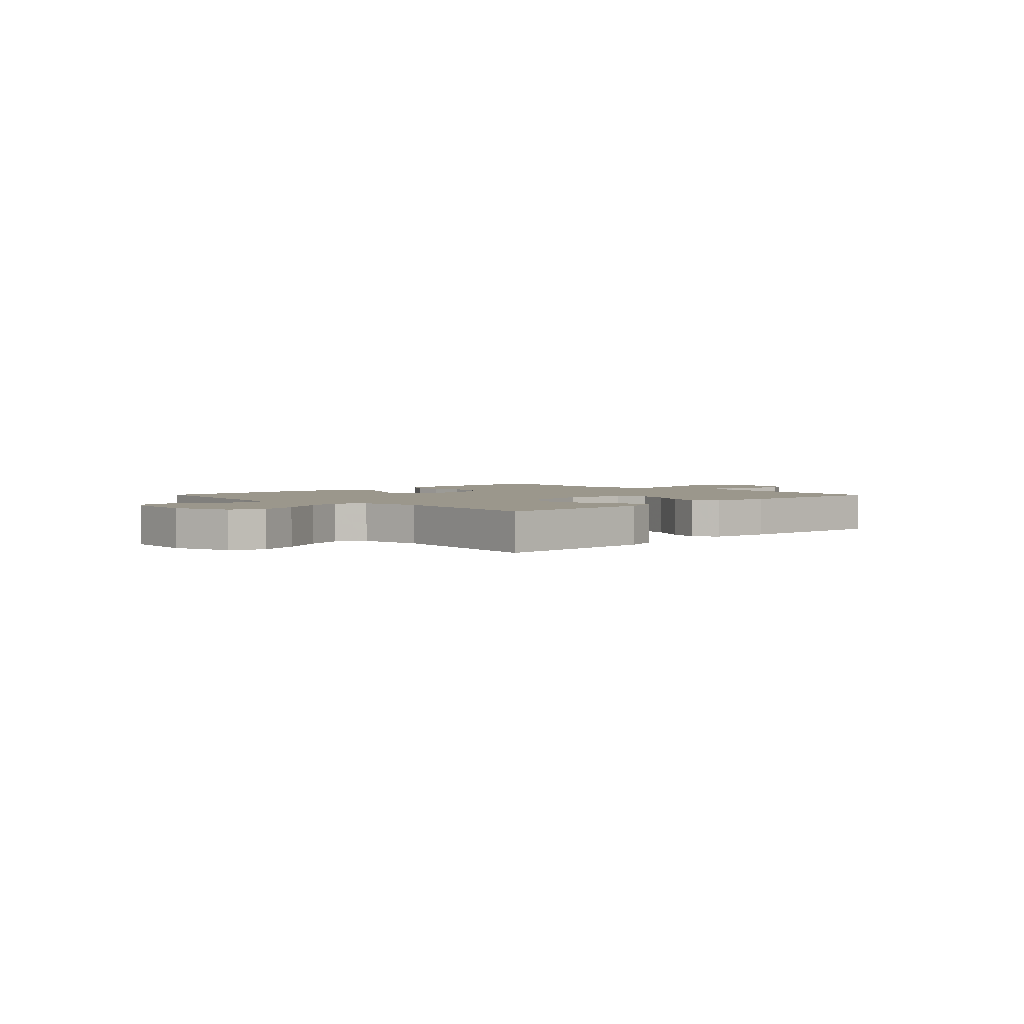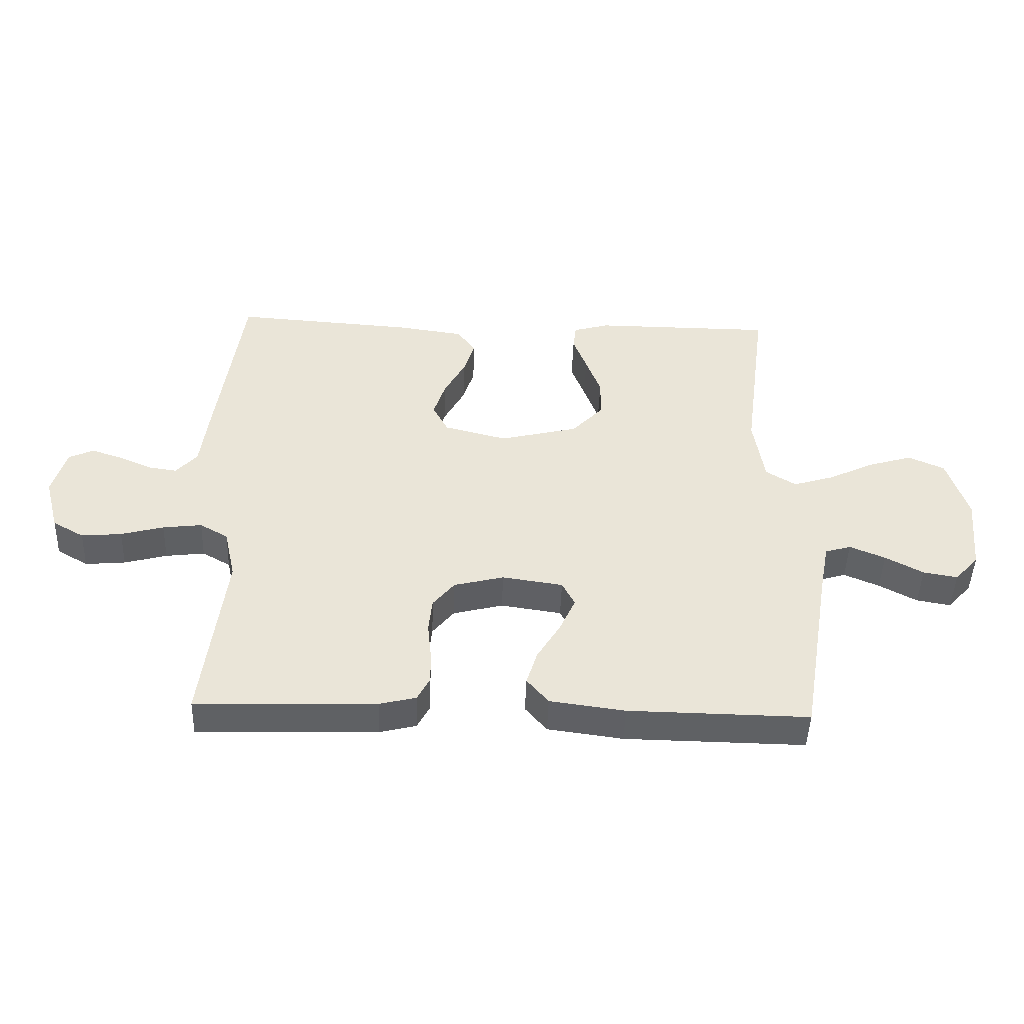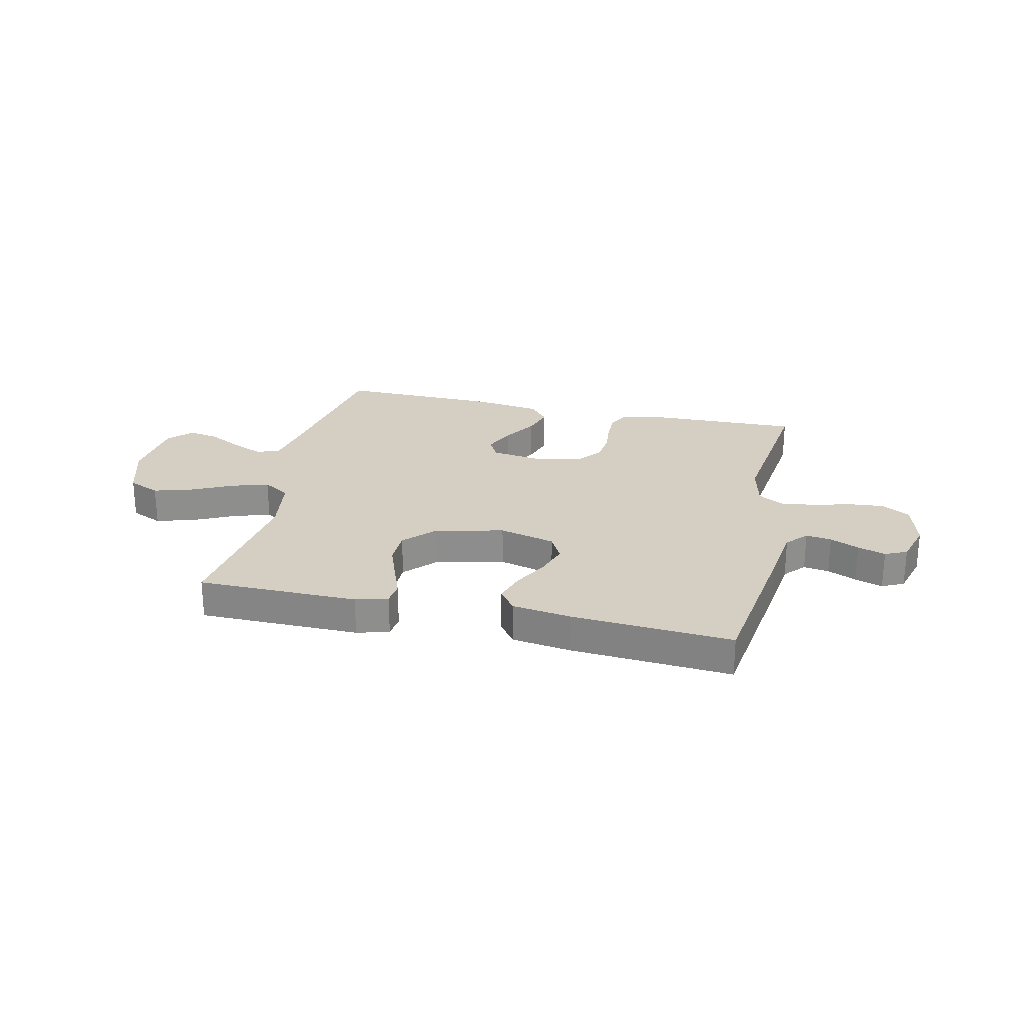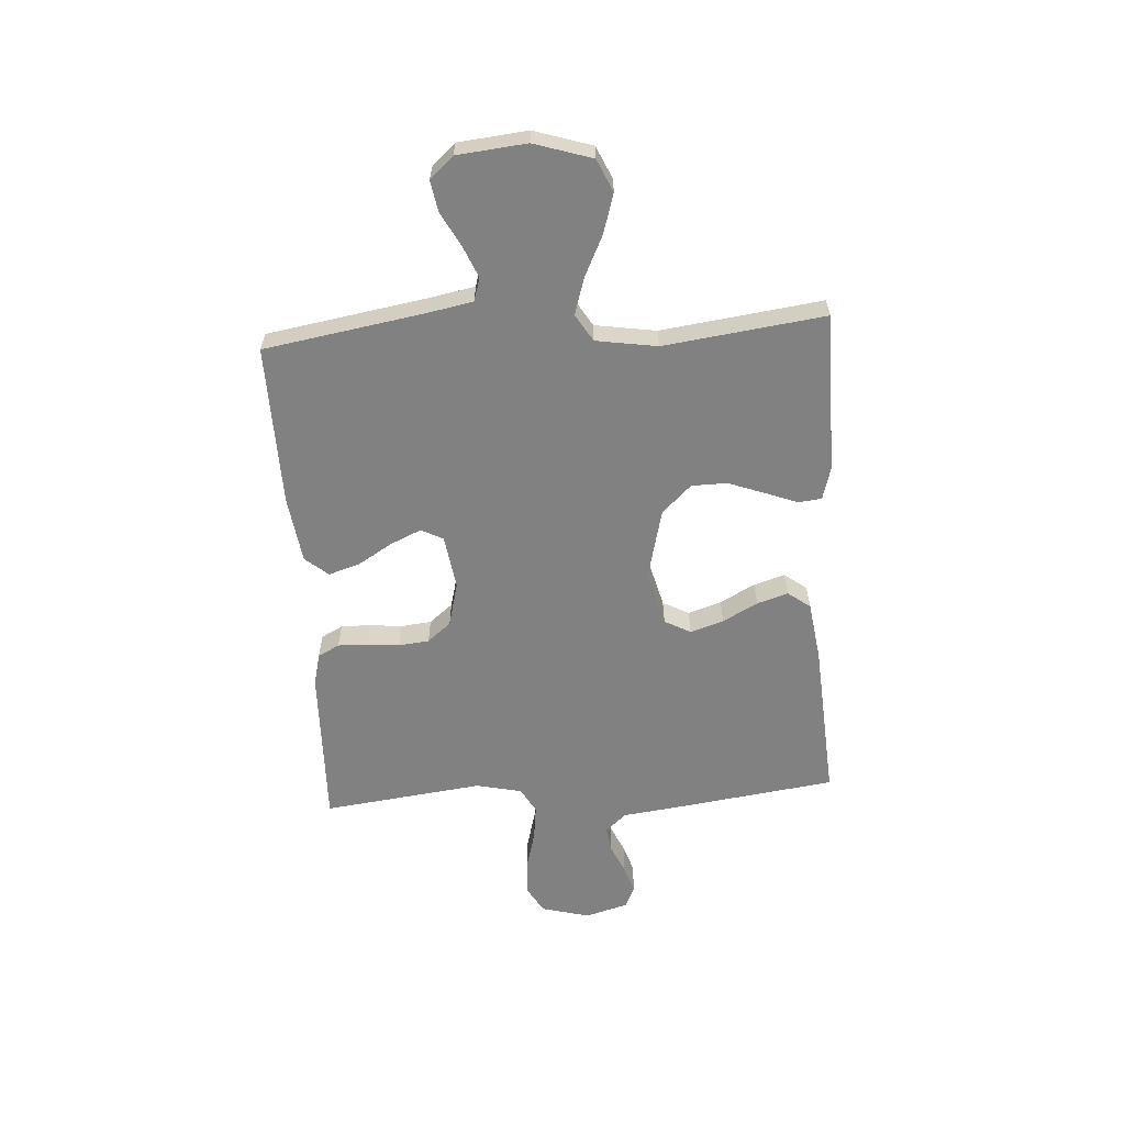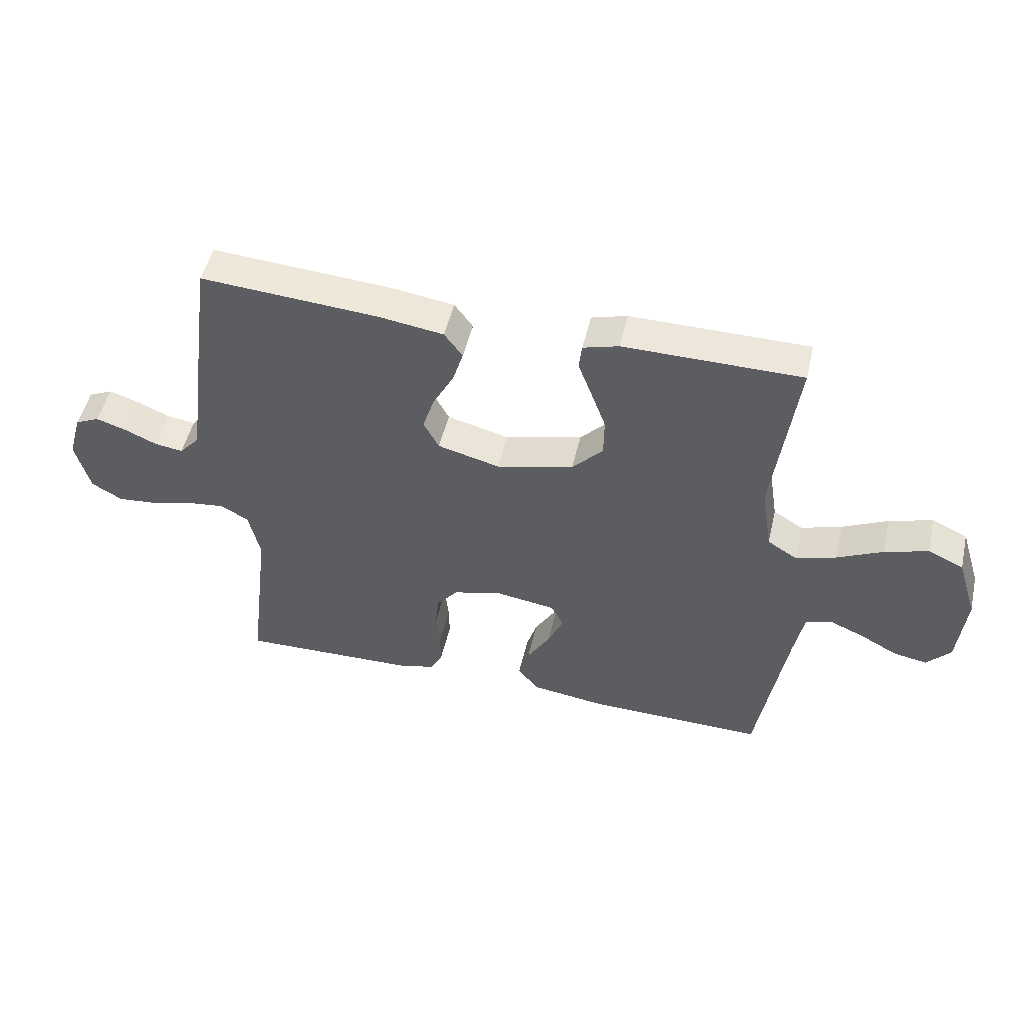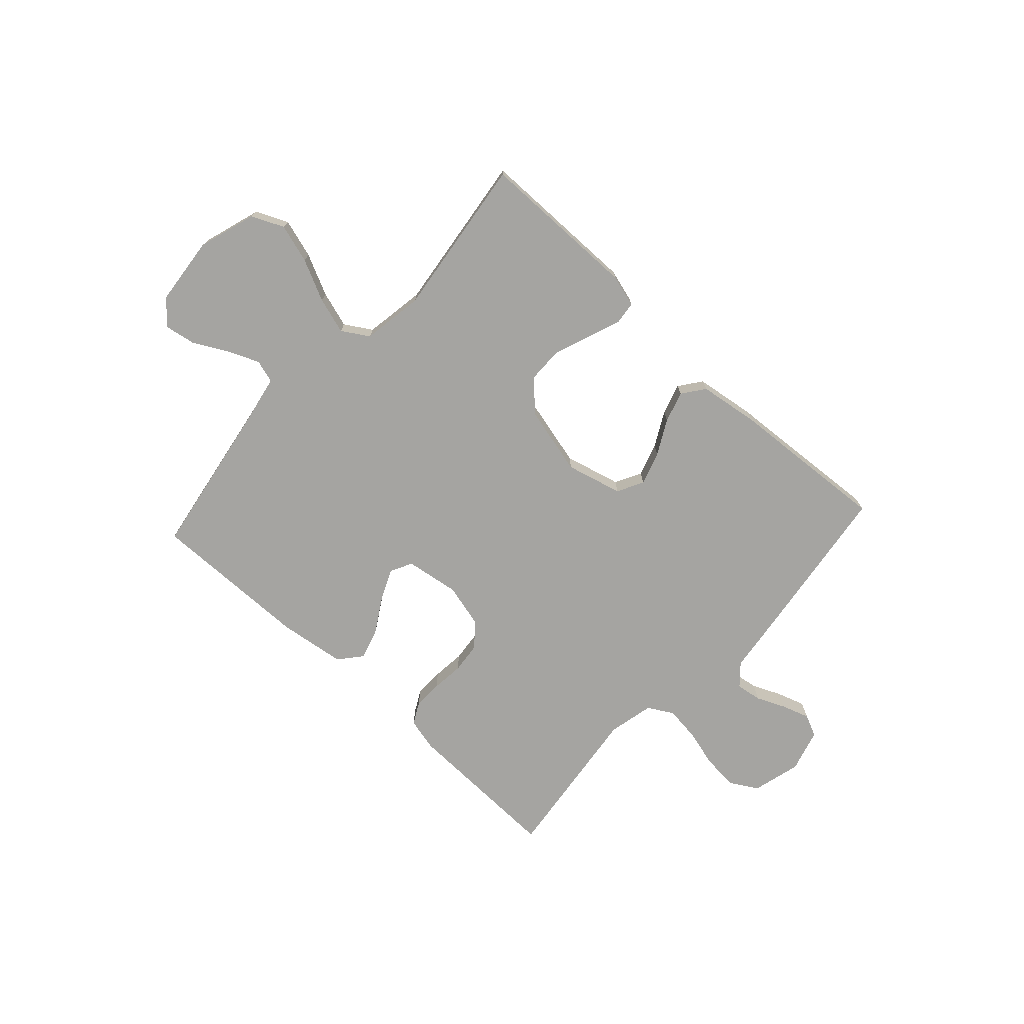
<metadata>
{"format":"obj","ext":"obj","renderer":"f3d","projection":"perspective","resolution":1024,"background":"white","views":[{"elev":2.8,"azim":-44.5,"up":"+Y"},{"elev":-46.4,"azim":178.1,"up":"+Z"},{"elev":25.4,"azim":12.7,"up":"+Y"},{"elev":-60.4,"azim":-86.3,"up":"+Y"},{"elev":50.1,"azim":-167.0,"up":"+Z"},{"elev":-73.4,"azim":-42.6,"up":"+Y"}]}
</metadata>
<code>
v -0.5 0.07 -0.5
v -0.55 0.07 -0.2
v -0.566 0.07 -0.117
v -0.609 0.07 -0.104
v -0.668 0.07 -0.129
v -0.731 0.07 -0.163
v -0.788 0.07 -0.173
v -0.828 0.07 -0.129
v -0.841 0.07 0
v -0.807 0.07 0.108
v -0.747 0.07 0.135
v -0.674 0.07 0.113
v -0.597 0.07 0.076
v -0.529 0.07 0.055
v -0.479 0.07 0.086
v -0.461 0.07 0.2
v -0.5 0.07 0.5
v -0.2 0.07 0.502
v -0.14 0.07 0.485
v -0.135 0.07 0.442
v -0.158 0.07 0.381
v -0.183 0.07 0.313
v -0.182 0.07 0.247
v -0.13 0.07 0.192
v 0 0.07 0.16
v 0.105 0.07 0.187
v 0.131 0.07 0.236
v 0.111 0.07 0.298
v 0.076 0.07 0.363
v 0.058 0.07 0.421
v 0.089 0.07 0.463
v 0.2 0.07 0.479
v 0.5 0.07 0.5
v 0.541 0.07 0.2
v 0.555 0.07 0.09
v 0.59 0.07 0.051
v 0.638 0.07 0.058
v 0.692 0.07 0.082
v 0.744 0.07 0.099
v 0.785 0.07 0.08
v 0.808 0.07 0
v 0.784 0.07 -0.091
v 0.732 0.07 -0.121
v 0.665 0.07 -0.115
v 0.594 0.07 -0.096
v 0.529 0.07 -0.088
v 0.482 0.07 -0.115
v 0.463 0.07 -0.2
v 0.5 0.07 -0.5
v 0.2 0.07 -0.492
v 0.139 0.07 -0.477
v 0.118 0.07 -0.437
v 0.119 0.07 -0.382
v 0.125 0.07 -0.321
v 0.119 0.07 -0.264
v 0.083 0.07 -0.22
v 0 0.07 -0.199
v -0.101 0.07 -0.214
v -0.122 0.07 -0.255
v -0.096 0.07 -0.313
v -0.057 0.07 -0.377
v -0.039 0.07 -0.435
v -0.075 0.07 -0.478
v -0.2 0.07 -0.495
v -0.5 0 -0.5
v -0.55 0 -0.2
v -0.566 0 -0.117
v -0.609 0 -0.104
v -0.668 0 -0.129
v -0.731 0 -0.163
v -0.788 0 -0.173
v -0.828 0 -0.129
v -0.841 0 0
v -0.807 0 0.108
v -0.747 0 0.135
v -0.674 0 0.113
v -0.597 0 0.076
v -0.529 0 0.055
v -0.479 0 0.086
v -0.461 0 0.2
v -0.5 0 0.5
v -0.2 0 0.502
v -0.14 0 0.485
v -0.135 0 0.442
v -0.158 0 0.381
v -0.183 0 0.313
v -0.182 0 0.247
v -0.13 0 0.192
v 0 0 0.16
v 0.105 0 0.187
v 0.131 0 0.236
v 0.111 0 0.298
v 0.076 0 0.363
v 0.058 0 0.421
v 0.089 0 0.463
v 0.2 0 0.479
v 0.5 0 0.5
v 0.541 0 0.2
v 0.555 0 0.09
v 0.59 0 0.051
v 0.638 0 0.058
v 0.692 0 0.082
v 0.744 0 0.099
v 0.785 0 0.08
v 0.808 0 0
v 0.784 0 -0.091
v 0.732 0 -0.121
v 0.665 0 -0.115
v 0.594 0 -0.096
v 0.529 0 -0.088
v 0.482 0 -0.115
v 0.463 0 -0.2
v 0.5 0 -0.5
v 0.2 0 -0.492
v 0.139 0 -0.477
v 0.118 0 -0.437
v 0.119 0 -0.382
v 0.125 0 -0.321
v 0.119 0 -0.264
v 0.083 0 -0.22
v 0 0 -0.199
v -0.101 0 -0.214
v -0.122 0 -0.255
v -0.096 0 -0.313
v -0.057 0 -0.377
v -0.039 0 -0.435
v -0.075 0 -0.478
v -0.2 0 -0.495
f 64 1 2
f 63 64 2
f 62 63 2
f 61 62 2
f 60 61 2
f 59 60 2 3
f 58 59 3
f 57 58 3 4
f 52 53 54
f 51 52 54
f 50 51 54
f 49 50 54
f 48 49 54
f 47 48 54 55
f 46 47 55 56
f 43 44 45
f 42 43 45
f 41 42 45
f 40 41 45
f 39 40 45
f 38 39 45
f 37 38 45
f 36 37 45 46
f 46 56 57
f 36 46 57
f 35 36 57
f 33 34 35
f 32 33 35
f 31 32 35
f 30 31 35
f 29 30 35
f 28 29 35
f 19 20 21
f 18 19 21
f 17 18 21
f 16 17 21
f 15 16 21 22
f 11 12 13
f 10 11 13
f 9 10 13
f 8 9 13
f 7 8 13
f 6 7 13
f 5 6 13
f 4 5 13 14
f 57 4 14 15
f 27 28 35
f 26 27 35 57
f 25 26 57
f 24 25 57 15
f 15 22 23
f 15 23 24
f 66 65 128
f 66 128 127
f 66 127 126
f 66 126 125
f 66 125 124
f 67 66 124 123
f 67 123 122
f 68 67 122 121
f 118 117 116
f 118 116 115
f 118 115 114
f 118 114 113
f 118 113 112
f 119 118 112 111
f 120 119 111 110
f 109 108 107
f 109 107 106
f 109 106 105
f 109 105 104
f 109 104 103
f 109 103 102
f 109 102 101
f 110 109 101 100
f 121 120 110
f 121 110 100
f 121 100 99
f 99 98 97
f 99 97 96
f 99 96 95
f 99 95 94
f 99 94 93
f 99 93 92
f 85 84 83
f 85 83 82
f 85 82 81
f 85 81 80
f 86 85 80 79
f 77 76 75
f 77 75 74
f 77 74 73
f 77 73 72
f 77 72 71
f 77 71 70
f 77 70 69
f 78 77 69 68
f 79 78 68 121
f 99 92 91
f 121 99 91 90
f 121 90 89
f 79 121 89 88
f 87 86 79
f 88 87 79
f 1 65 66 2
f 2 66 67 3
f 3 67 68 4
f 4 68 69 5
f 5 69 70 6
f 6 70 71 7
f 7 71 72 8
f 8 72 73 9
f 9 73 74 10
f 10 74 75 11
f 11 75 76 12
f 12 76 77 13
f 13 77 78 14
f 14 78 79 15
f 15 79 80 16
f 16 80 81 17
f 17 81 82 18
f 18 82 83 19
f 19 83 84 20
f 20 84 85 21
f 21 85 86 22
f 22 86 87 23
f 23 87 88 24
f 24 88 89 25
f 25 89 90 26
f 26 90 91 27
f 27 91 92 28
f 28 92 93 29
f 29 93 94 30
f 30 94 95 31
f 31 95 96 32
f 32 96 97 33
f 33 97 98 34
f 34 98 99 35
f 35 99 100 36
f 36 100 101 37
f 37 101 102 38
f 38 102 103 39
f 39 103 104 40
f 40 104 105 41
f 41 105 106 42
f 42 106 107 43
f 43 107 108 44
f 44 108 109 45
f 45 109 110 46
f 46 110 111 47
f 47 111 112 48
f 48 112 113 49
f 49 113 114 50
f 50 114 115 51
f 51 115 116 52
f 52 116 117 53
f 53 117 118 54
f 54 118 119 55
f 55 119 120 56
f 56 120 121 57
f 57 121 122 58
f 58 122 123 59
f 59 123 124 60
f 60 124 125 61
f 61 125 126 62
f 62 126 127 63
f 63 127 128 64
f 64 128 65 1

</code>
